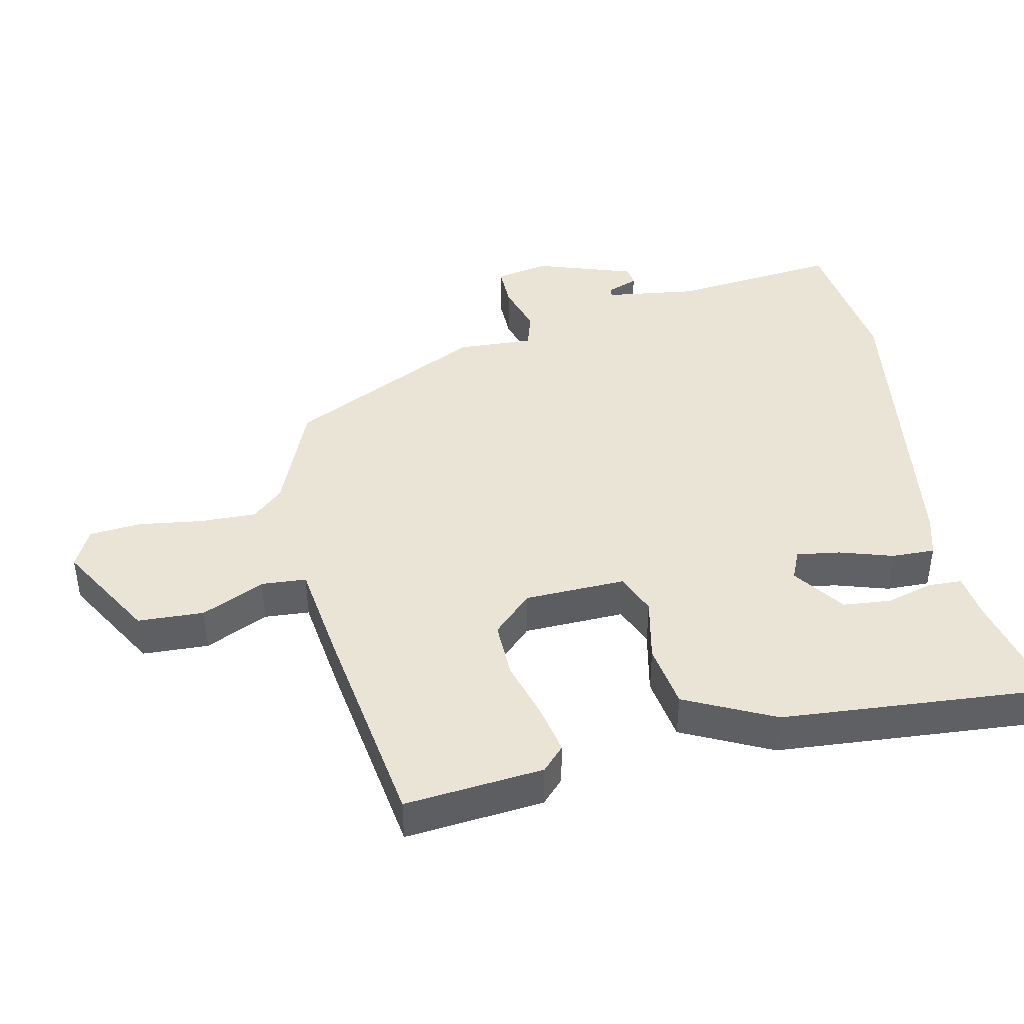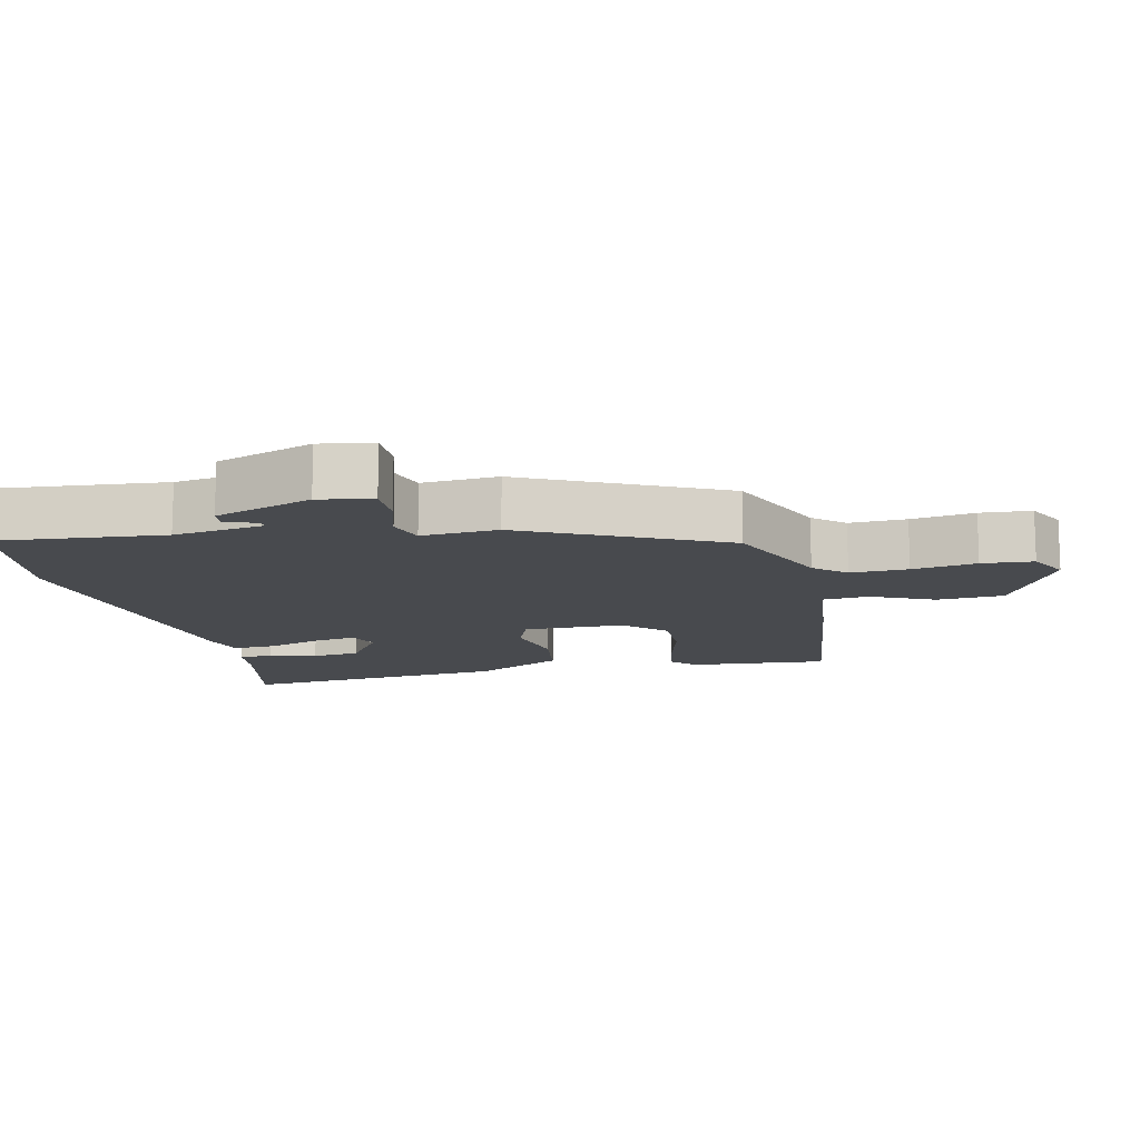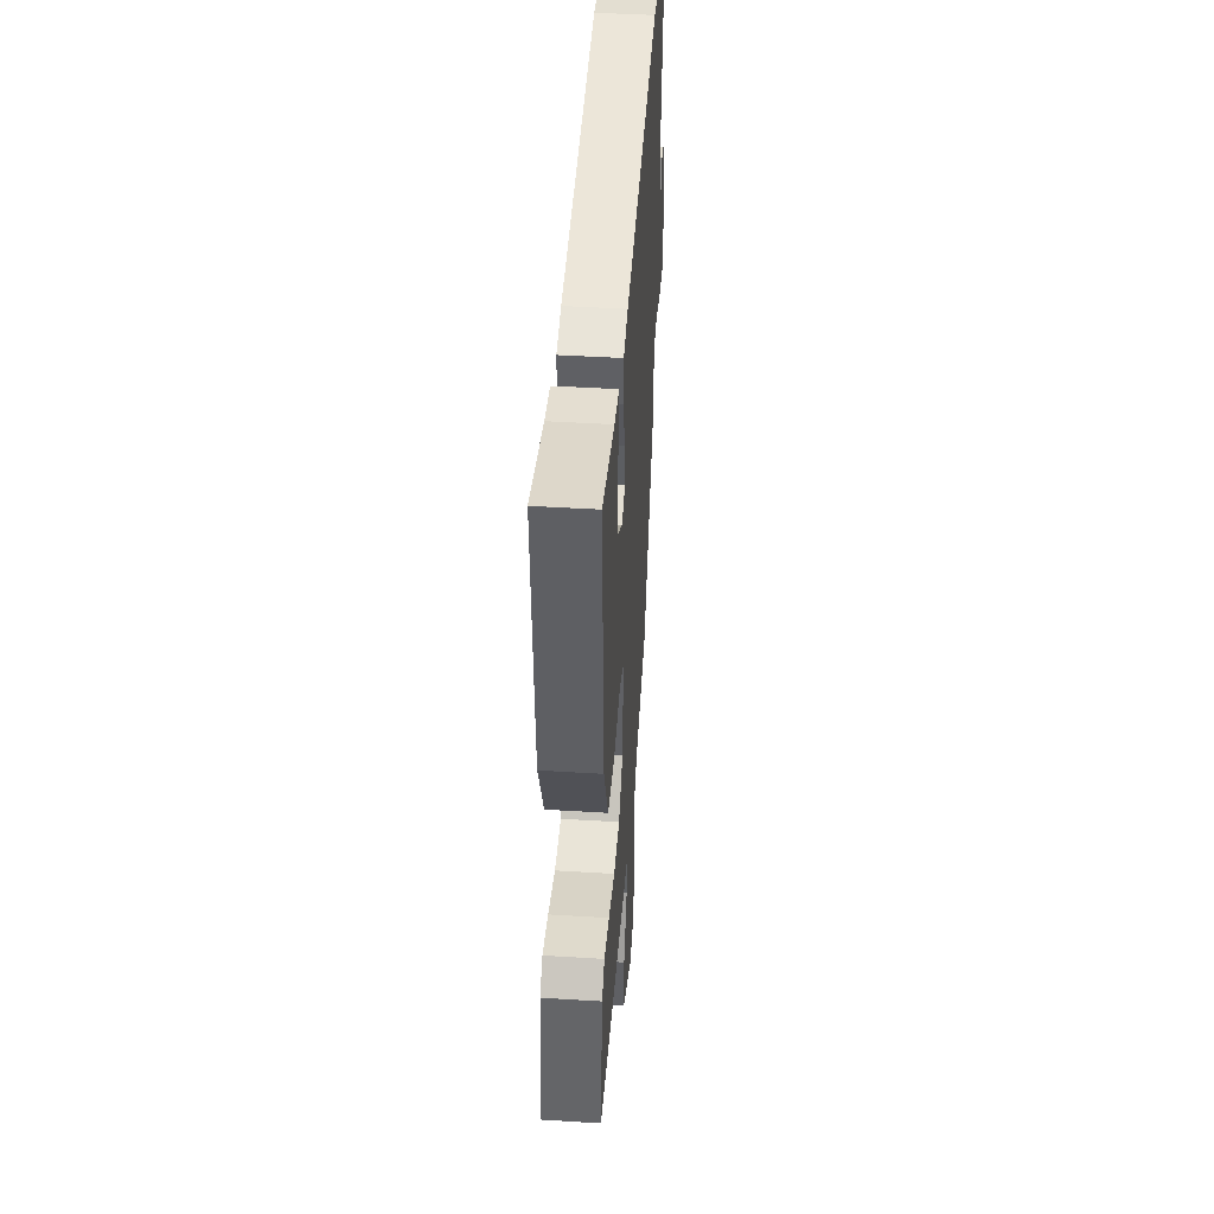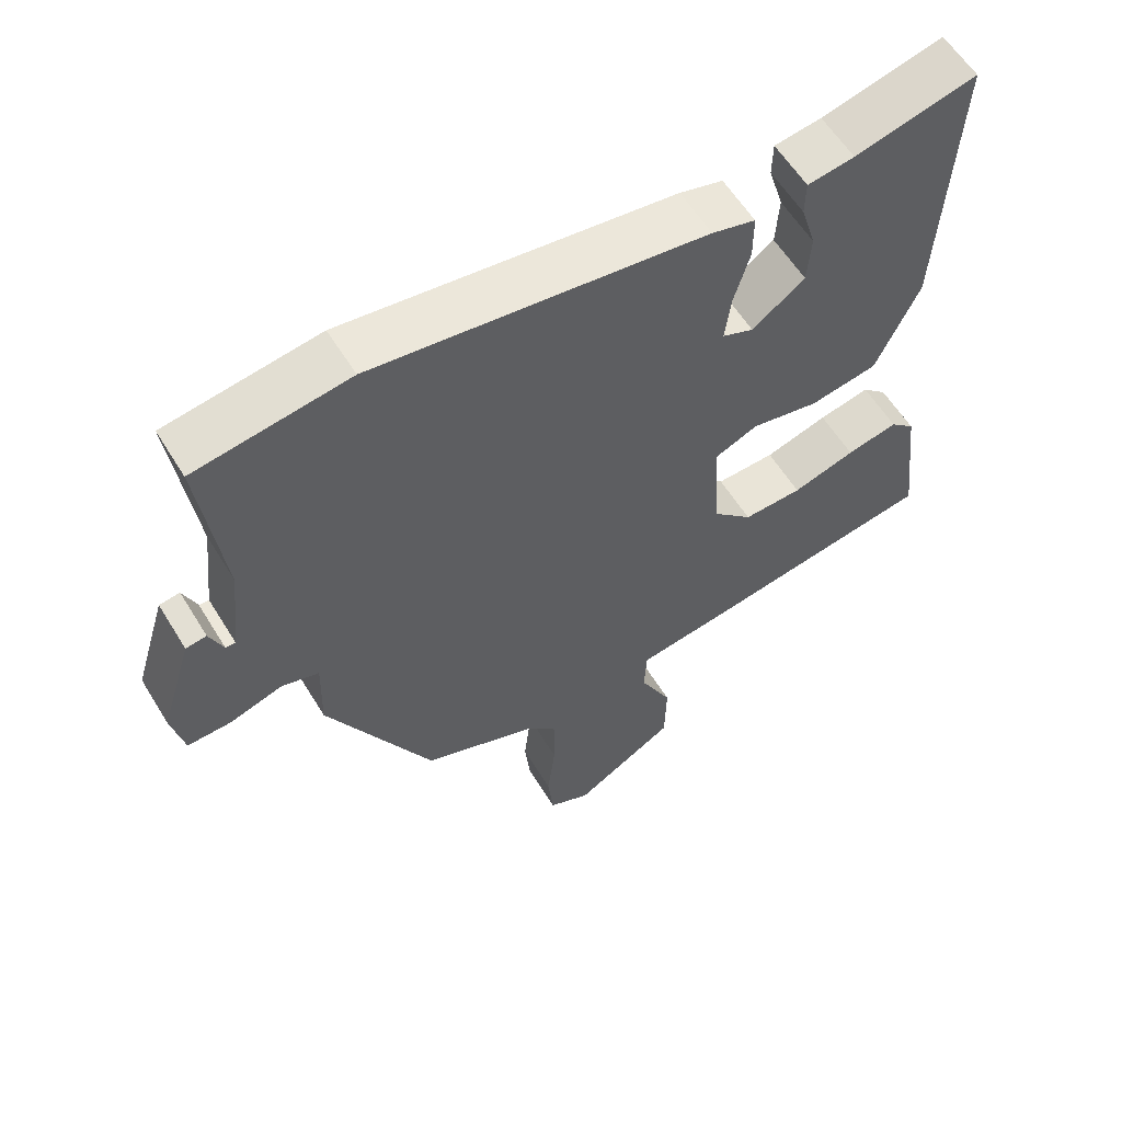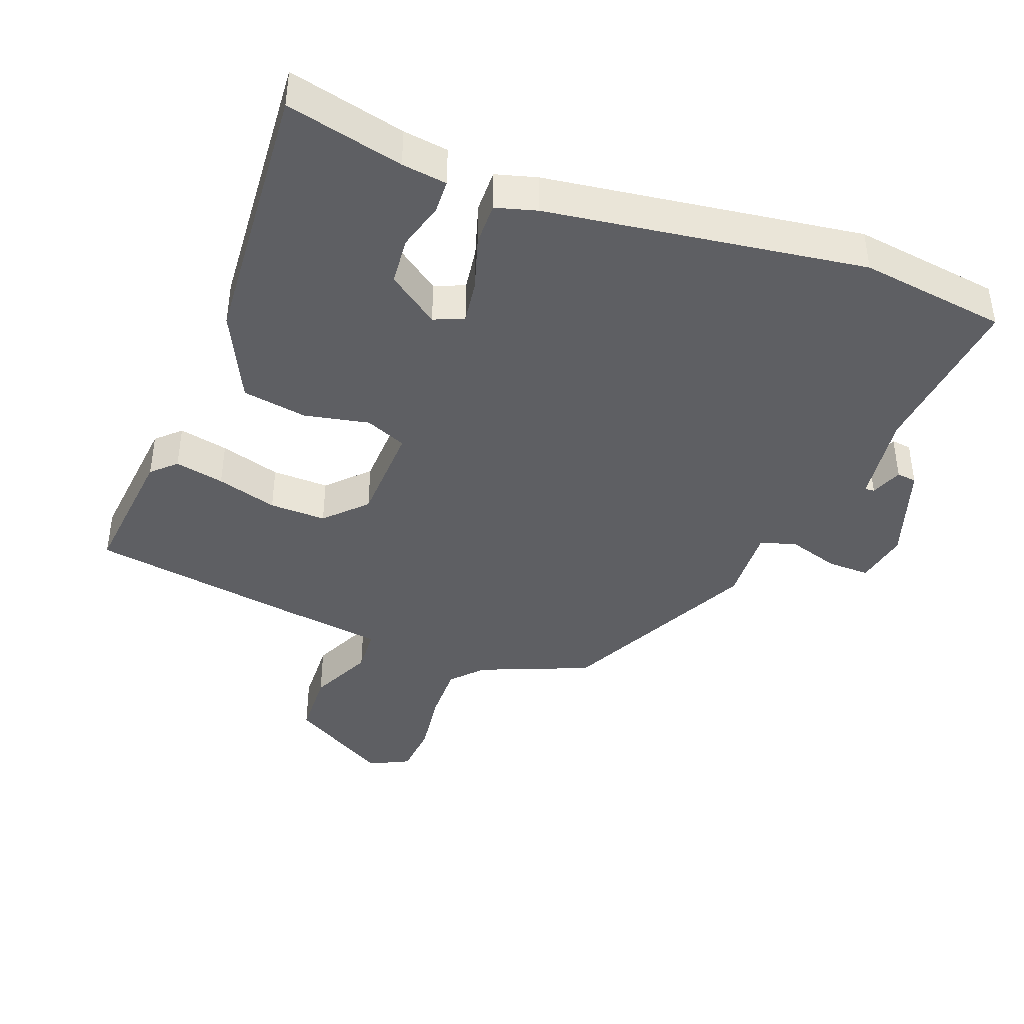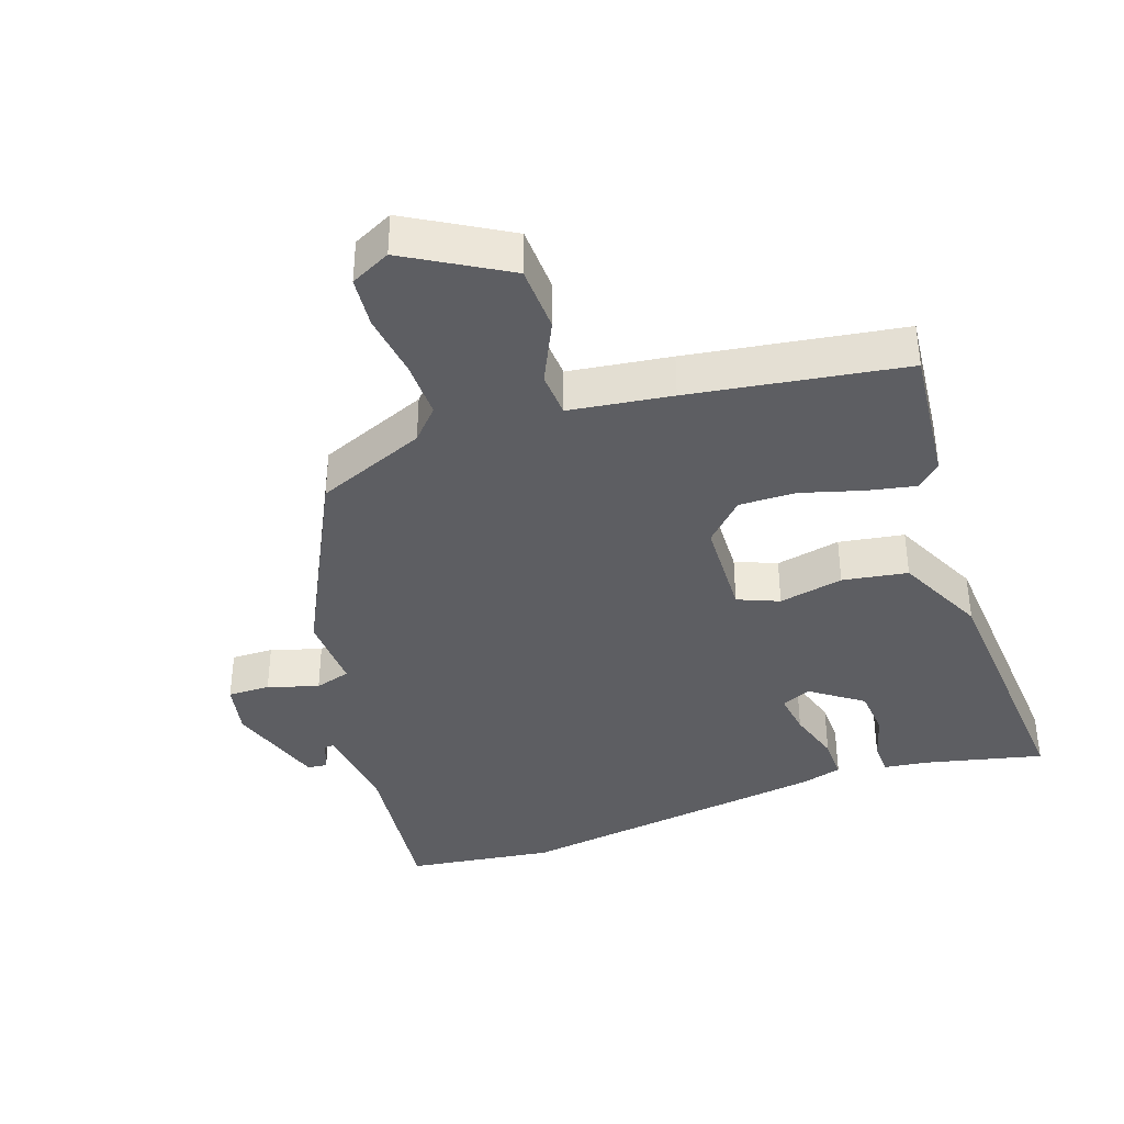
<metadata>
{"format":"obj","ext":"obj","renderer":"f3d","projection":"perspective","resolution":1024,"background":"white","views":[{"elev":42.4,"azim":-100.9,"up":"+Y"},{"elev":-13.1,"azim":104.7,"up":"+Y"},{"elev":44.8,"azim":-85.9,"up":"+Z"},{"elev":58.7,"azim":148.7,"up":"+Z"},{"elev":-41.8,"azim":-19.7,"up":"+Y"},{"elev":-38.4,"azim":-159.9,"up":"+Y"}]}
</metadata>
<code>
v -0.481 0.07 0.52
v -0.31 0.07 0.477
v -0.244 0.07 0.467
v -0.243 0.07 0.418
v -0.264 0.07 0.349
v -0.259 0.07 0.279
v -0.185 0.07 0.224
v -0.141 0.07 0.242
v -0.149 0.07 0.306
v -0.172 0.07 0.385
v -0.172 0.07 0.448
v -0.111 0.07 0.464
v 0.355 0.07 0.522
v 0.57 0.07 0.489
v 0.539 0.07 0.244
v 0.554 0.07 0.11
v 0.568 0.07 0.111
v 0.587 0.07 0.157
v 0.616 0.07 0.153
v 0.661 0.07 0.008
v 0.644 0.07 -0.07
v 0.582 0.07 -0.068
v 0.508 0.07 -0.044
v 0.455 0.07 -0.059
v 0.458 0.07 -0.171
v 0.31 0.07 -0.454
v 0.148 0.07 -0.517
v 0.106 0.07 -0.561
v 0.106 0.07 -0.645
v 0.117 0.07 -0.739
v 0.109 0.07 -0.814
v 0.05 0.07 -0.842
v -0.094 0.07 -0.755
v -0.096 0.07 -0.658
v -0.051 0.07 -0.567
v -0.054 0.07 -0.501
v -0.203 0.07 -0.478
v -0.515 0.07 -0.425
v -0.491 0.07 -0.223
v -0.456 0.07 -0.191
v -0.384 0.07 -0.207
v -0.296 0.07 -0.234
v -0.213 0.07 -0.237
v -0.156 0.07 -0.181
v -0.148 0.07 -0.033
v -0.208 0.07 -0.007
v -0.303 0.07 -0.025
v -0.398 0.07 -0.008
v -0.459 0.07 0.124
v -0.481 0 0.52
v -0.31 0 0.477
v -0.244 0 0.467
v -0.243 0 0.418
v -0.264 0 0.349
v -0.259 0 0.279
v -0.185 0 0.224
v -0.141 0 0.242
v -0.149 0 0.306
v -0.172 0 0.385
v -0.172 0 0.448
v -0.111 0 0.464
v 0.355 0 0.522
v 0.57 0 0.489
v 0.539 0 0.244
v 0.554 0 0.11
v 0.568 0 0.111
v 0.587 0 0.157
v 0.616 0 0.153
v 0.661 0 0.008
v 0.644 0 -0.07
v 0.582 0 -0.068
v 0.508 0 -0.044
v 0.455 0 -0.059
v 0.458 0 -0.171
v 0.31 0 -0.454
v 0.148 0 -0.517
v 0.106 0 -0.561
v 0.106 0 -0.645
v 0.117 0 -0.739
v 0.109 0 -0.814
v 0.05 0 -0.842
v -0.094 0 -0.755
v -0.096 0 -0.658
v -0.051 0 -0.567
v -0.054 0 -0.501
v -0.203 0 -0.478
v -0.515 0 -0.425
v -0.491 0 -0.223
v -0.456 0 -0.191
v -0.384 0 -0.207
v -0.296 0 -0.234
v -0.213 0 -0.237
v -0.156 0 -0.181
v -0.148 0 -0.033
v -0.208 0 -0.007
v -0.303 0 -0.025
v -0.398 0 -0.008
v -0.459 0 0.124
f 46 47 48 49
f 45 46 49 1
f 39 40 41 42
f 37 38 39 42
f 36 37 42 43
f 32 33 34 35
f 32 35 36
f 29 30 31 32
f 28 29 32 36
f 27 28 36 43
f 24 25 26 27
f 20 21 22 23
f 20 23 24
f 17 18 19 20
f 16 17 20 24
f 15 16 24 27
f 9 10 11 12
f 8 9 12 13
f 2 3 4 5
f 2 5 6
f 1 2 6
f 45 1 6
f 15 27 43 44
f 15 44 45
f 8 13 14 15
f 7 8 15 45
f 6 7 45
f 98 97 96 95
f 50 98 95 94
f 91 90 89 88
f 91 88 87 86
f 92 91 86 85
f 84 83 82 81
f 85 84 81
f 81 80 79 78
f 85 81 78 77
f 92 85 77 76
f 76 75 74 73
f 72 71 70 69
f 73 72 69
f 69 68 67 66
f 73 69 66 65
f 76 73 65 64
f 61 60 59 58
f 62 61 58 57
f 54 53 52 51
f 55 54 51
f 55 51 50
f 55 50 94
f 93 92 76 64
f 94 93 64
f 64 63 62 57
f 94 64 57 56
f 94 56 55
f 1 50 51 2
f 2 51 52 3
f 3 52 53 4
f 4 53 54 5
f 5 54 55 6
f 6 55 56 7
f 7 56 57 8
f 8 57 58 9
f 9 58 59 10
f 10 59 60 11
f 11 60 61 12
f 12 61 62 13
f 13 62 63 14
f 14 63 64 15
f 15 64 65 16
f 16 65 66 17
f 17 66 67 18
f 18 67 68 19
f 19 68 69 20
f 20 69 70 21
f 21 70 71 22
f 22 71 72 23
f 23 72 73 24
f 24 73 74 25
f 25 74 75 26
f 26 75 76 27
f 27 76 77 28
f 28 77 78 29
f 29 78 79 30
f 30 79 80 31
f 31 80 81 32
f 32 81 82 33
f 33 82 83 34
f 34 83 84 35
f 35 84 85 36
f 36 85 86 37
f 37 86 87 38
f 38 87 88 39
f 39 88 89 40
f 40 89 90 41
f 41 90 91 42
f 42 91 92 43
f 43 92 93 44
f 44 93 94 45
f 45 94 95 46
f 46 95 96 47
f 47 96 97 48
f 48 97 98 49
f 49 98 50 1

</code>
